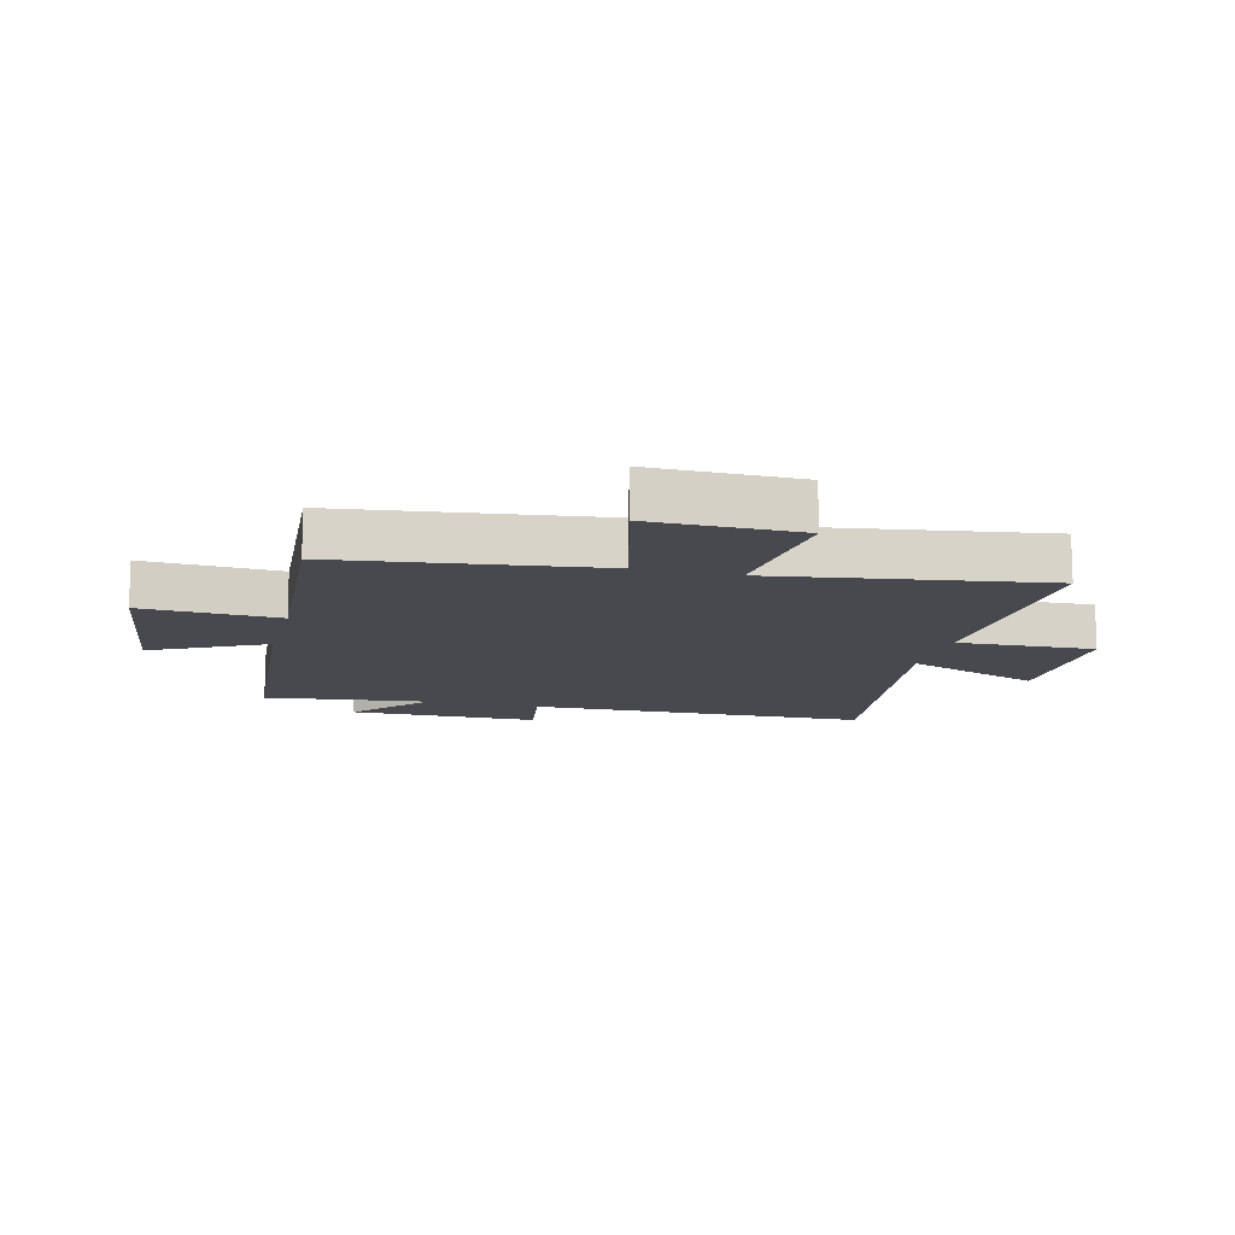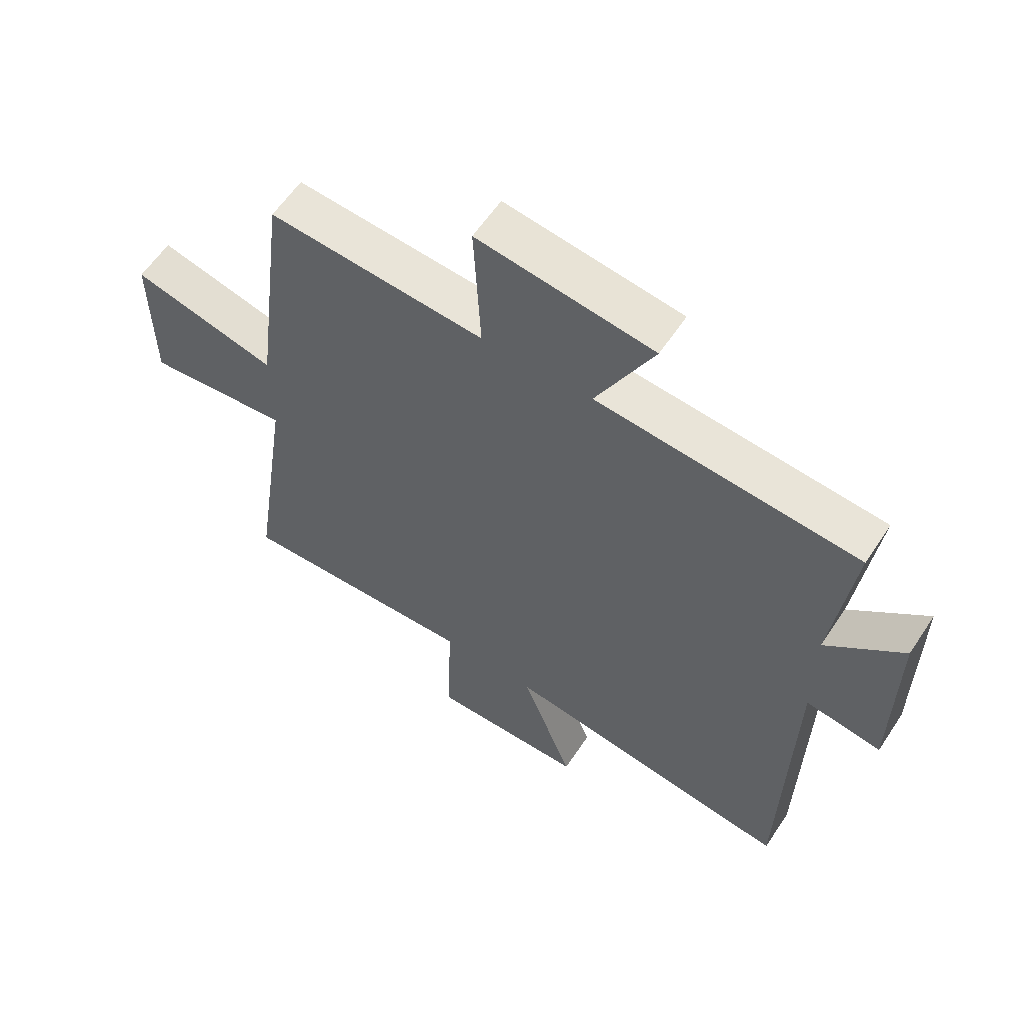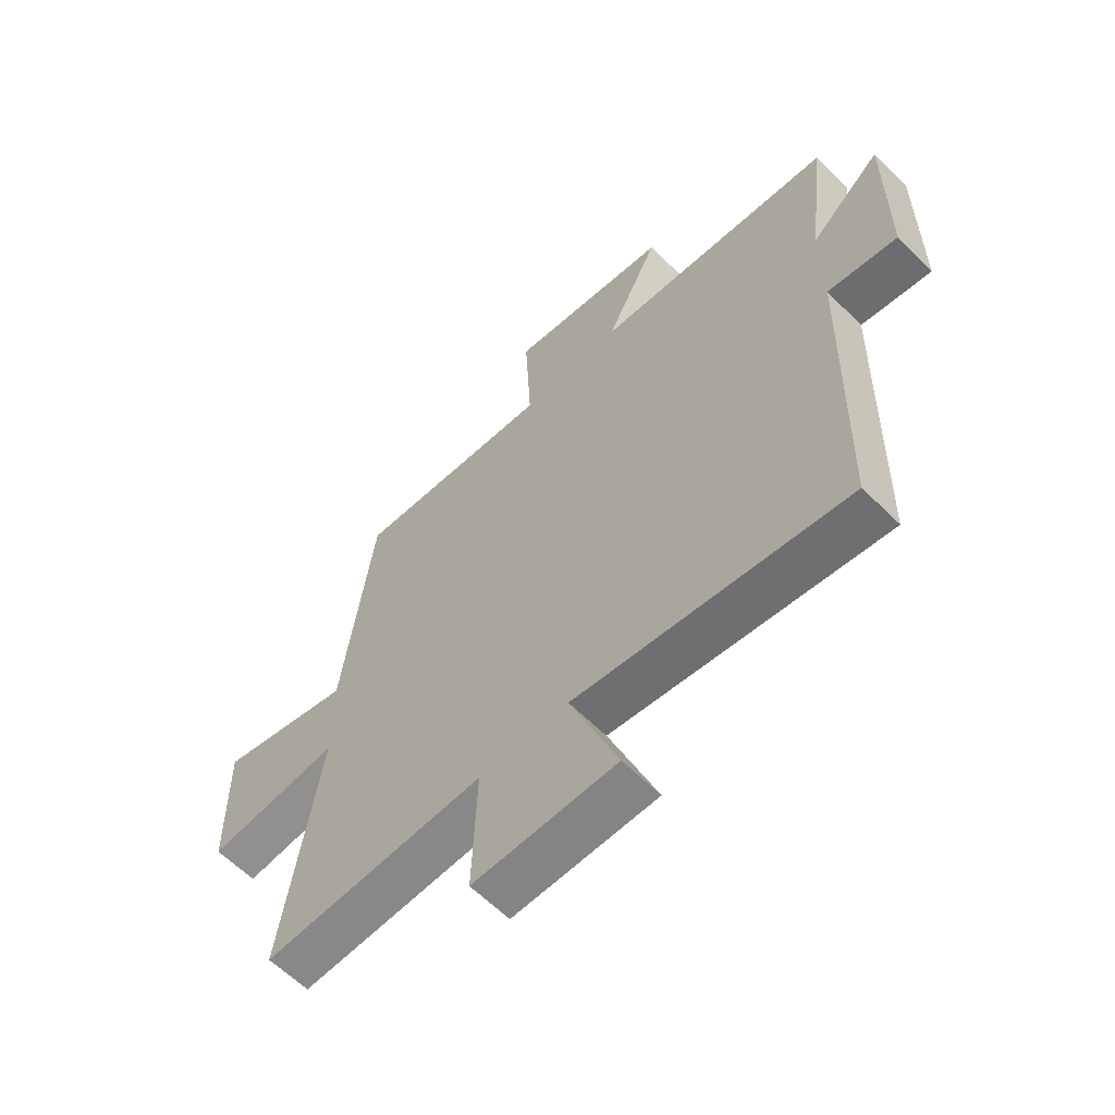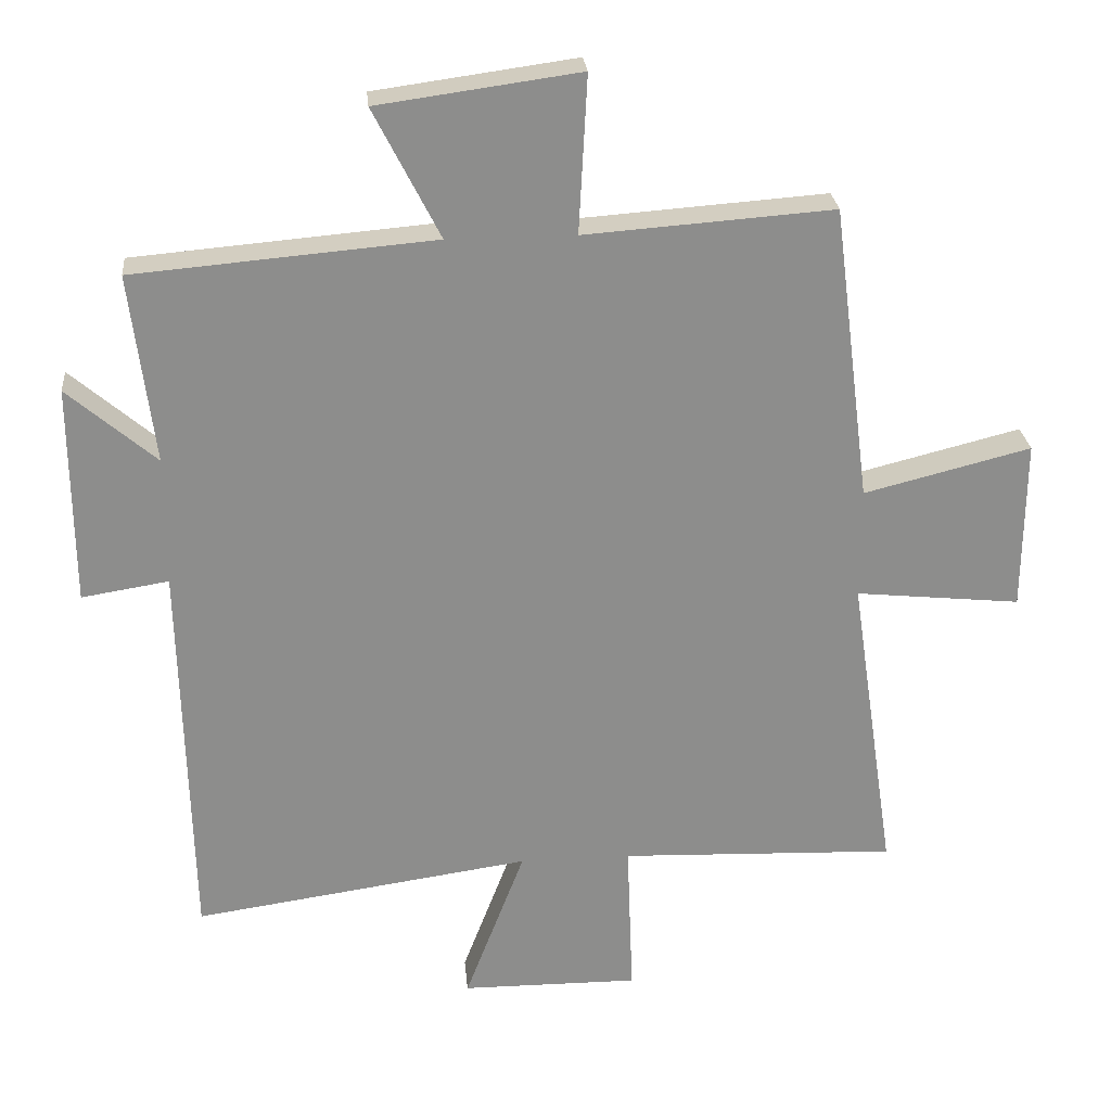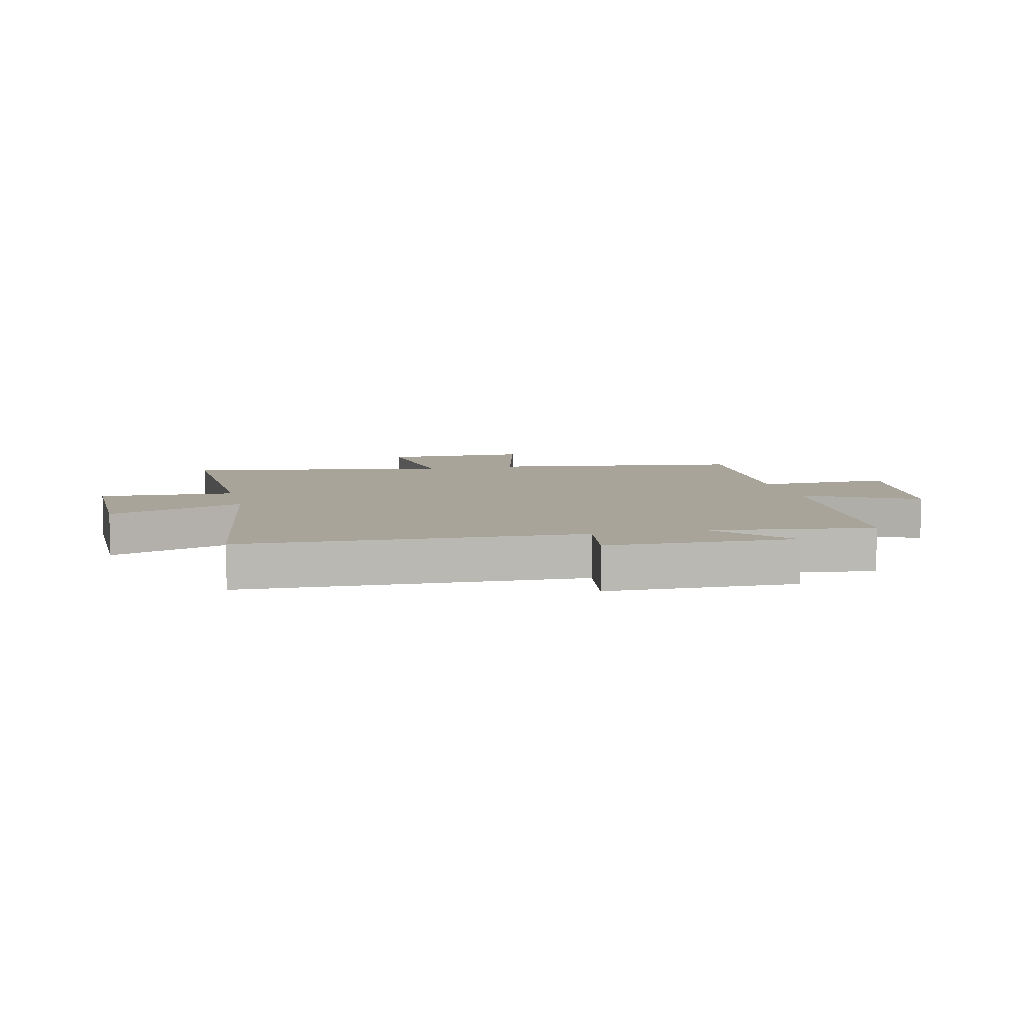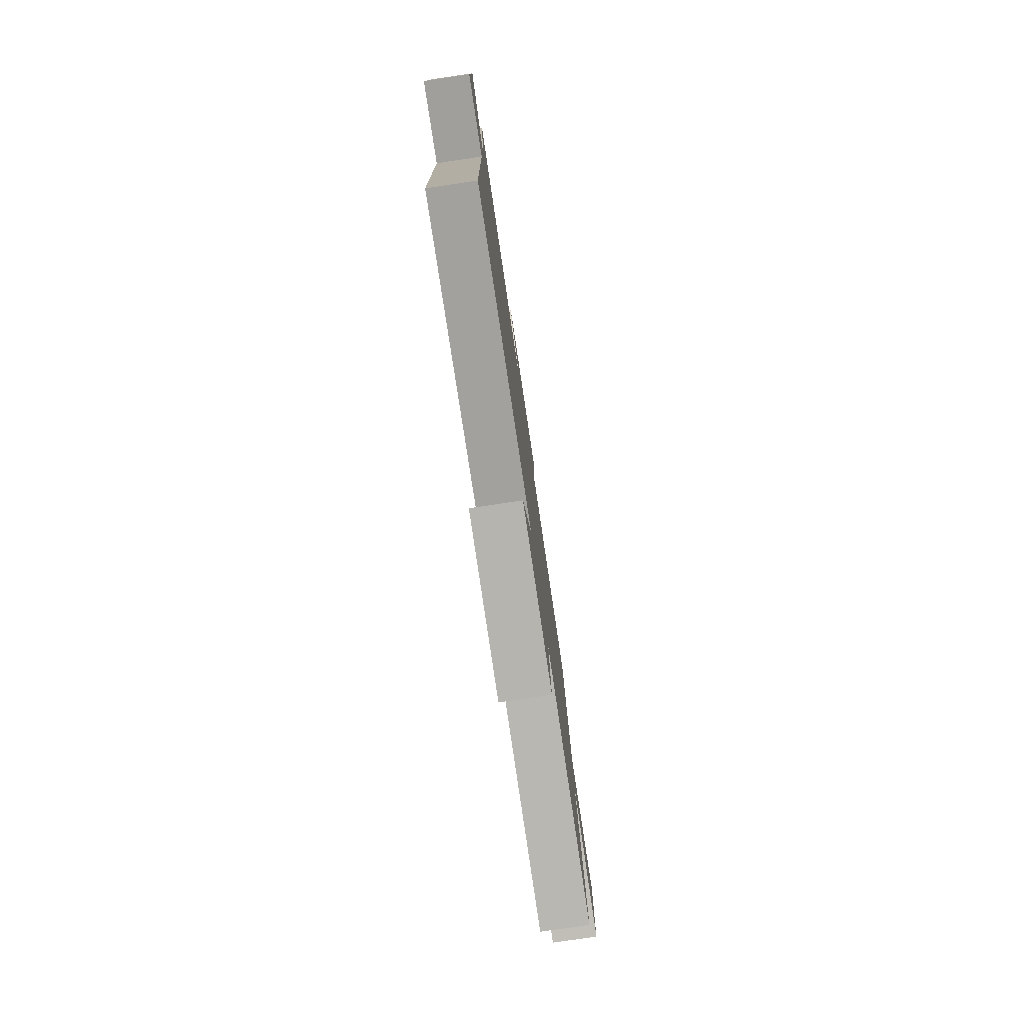
<metadata>
{"format":"obj","ext":"obj","renderer":"f3d","projection":"perspective","resolution":1024,"background":"white","views":[{"elev":-12.7,"azim":75.8,"up":"+Y"},{"elev":59.4,"azim":-146.7,"up":"+Z"},{"elev":-61.2,"azim":-135.3,"up":"+Z"},{"elev":25.9,"azim":-5.3,"up":"+Z"},{"elev":7.3,"azim":-102.9,"up":"+Y"},{"elev":-79.9,"azim":-81.6,"up":"+Z"}]}
</metadata>
<code>
v 0.445 0.07 0.526
v 0.5 0.07 0.096
v 0.742 0.07 0.157
v 0.74 0.07 -0.091
v 0.5 0.07 -0.066
v 0.567 0.07 -0.515
v 0.165 0.07 -0.5
v 0.174 0.07 -0.73
v -0.084 0.07 -0.728
v 0.003 0.07 -0.5
v -0.487 0.07 -0.57
v -0.5 0.07 0
v -0.626 0.07 -0.02
v -0.628 0.07 0.298
v -0.5 0.07 0.188
v -0.534 0.07 0.463
v -0.099 0.07 0.5
v -0.195 0.07 0.688
v 0.097 0.07 0.728
v 0.085 0.07 0.5
v 0.445 0 0.526
v 0.5 0 0.096
v 0.742 0 0.157
v 0.74 0 -0.091
v 0.5 0 -0.066
v 0.567 0 -0.515
v 0.165 0 -0.5
v 0.174 0 -0.73
v -0.084 0 -0.728
v 0.003 0 -0.5
v -0.487 0 -0.57
v -0.5 0 0
v -0.626 0 -0.02
v -0.628 0 0.298
v -0.5 0 0.188
v -0.534 0 0.463
v -0.099 0 0.5
v -0.195 0 0.688
v 0.097 0 0.728
v 0.085 0 0.5
f 17 18 19 20
f 15 16 17 20
f 15 20 1 2
f 12 13 14 15
f 12 15 2
f 11 12 2
f 10 11 2
f 7 8 9 10
f 7 10 2
f 5 6 7
f 5 7 2
f 2 3 4 5
f 40 39 38 37
f 40 37 36 35
f 22 21 40 35
f 35 34 33 32
f 22 35 32
f 22 32 31
f 22 31 30
f 30 29 28 27
f 22 30 27
f 27 26 25
f 22 27 25
f 25 24 23 22
f 1 21 22 2
f 2 22 23 3
f 3 23 24 4
f 4 24 25 5
f 5 25 26 6
f 6 26 27 7
f 7 27 28 8
f 8 28 29 9
f 9 29 30 10
f 10 30 31 11
f 11 31 32 12
f 12 32 33 13
f 13 33 34 14
f 14 34 35 15
f 15 35 36 16
f 16 36 37 17
f 17 37 38 18
f 18 38 39 19
f 19 39 40 20
f 20 40 21 1

</code>
